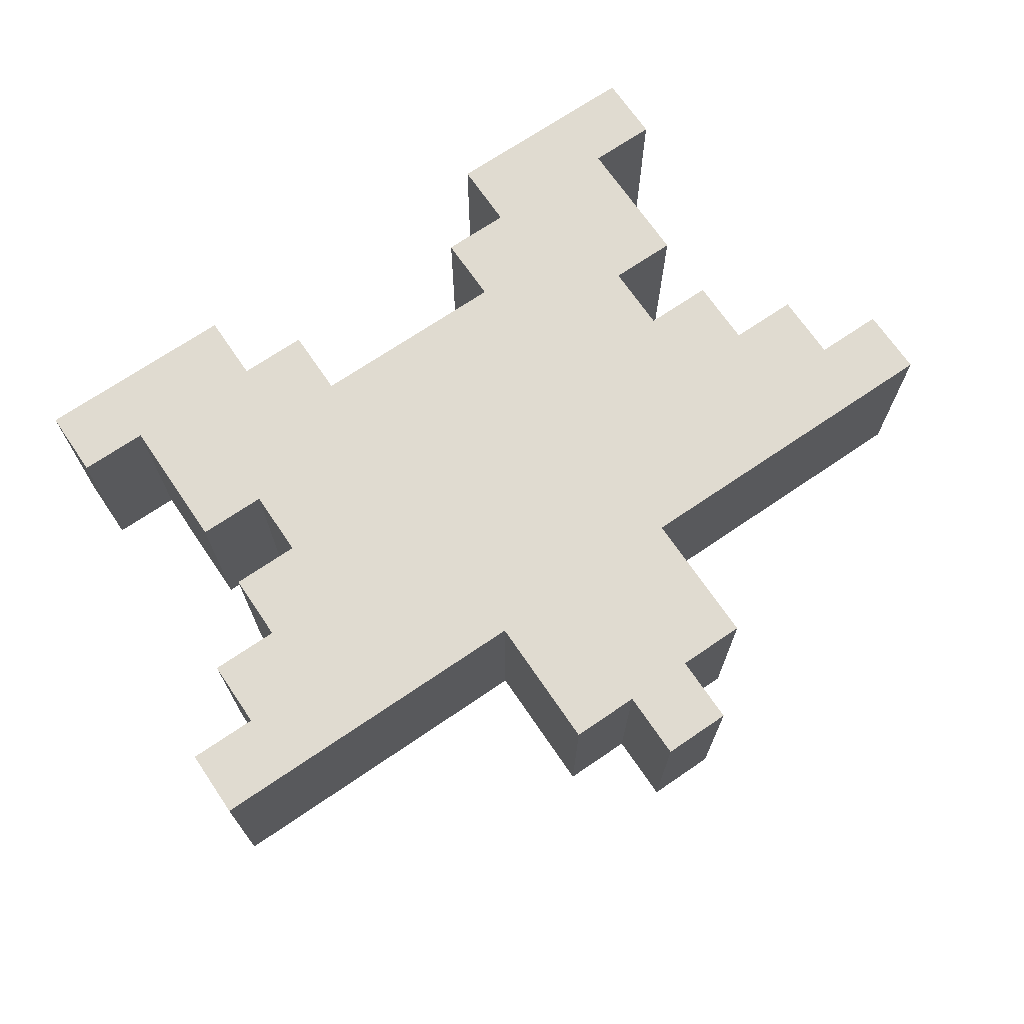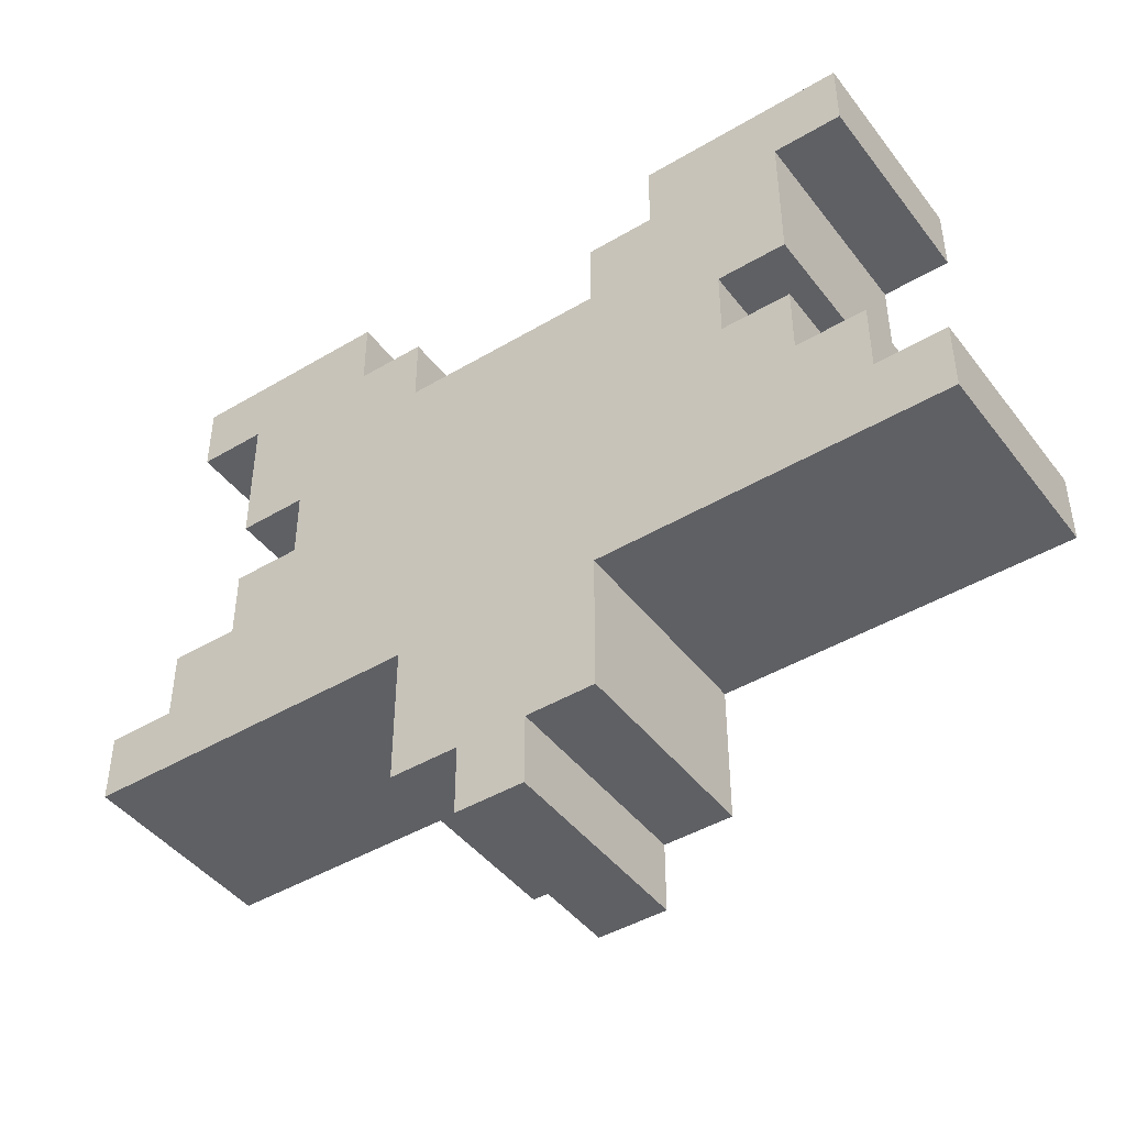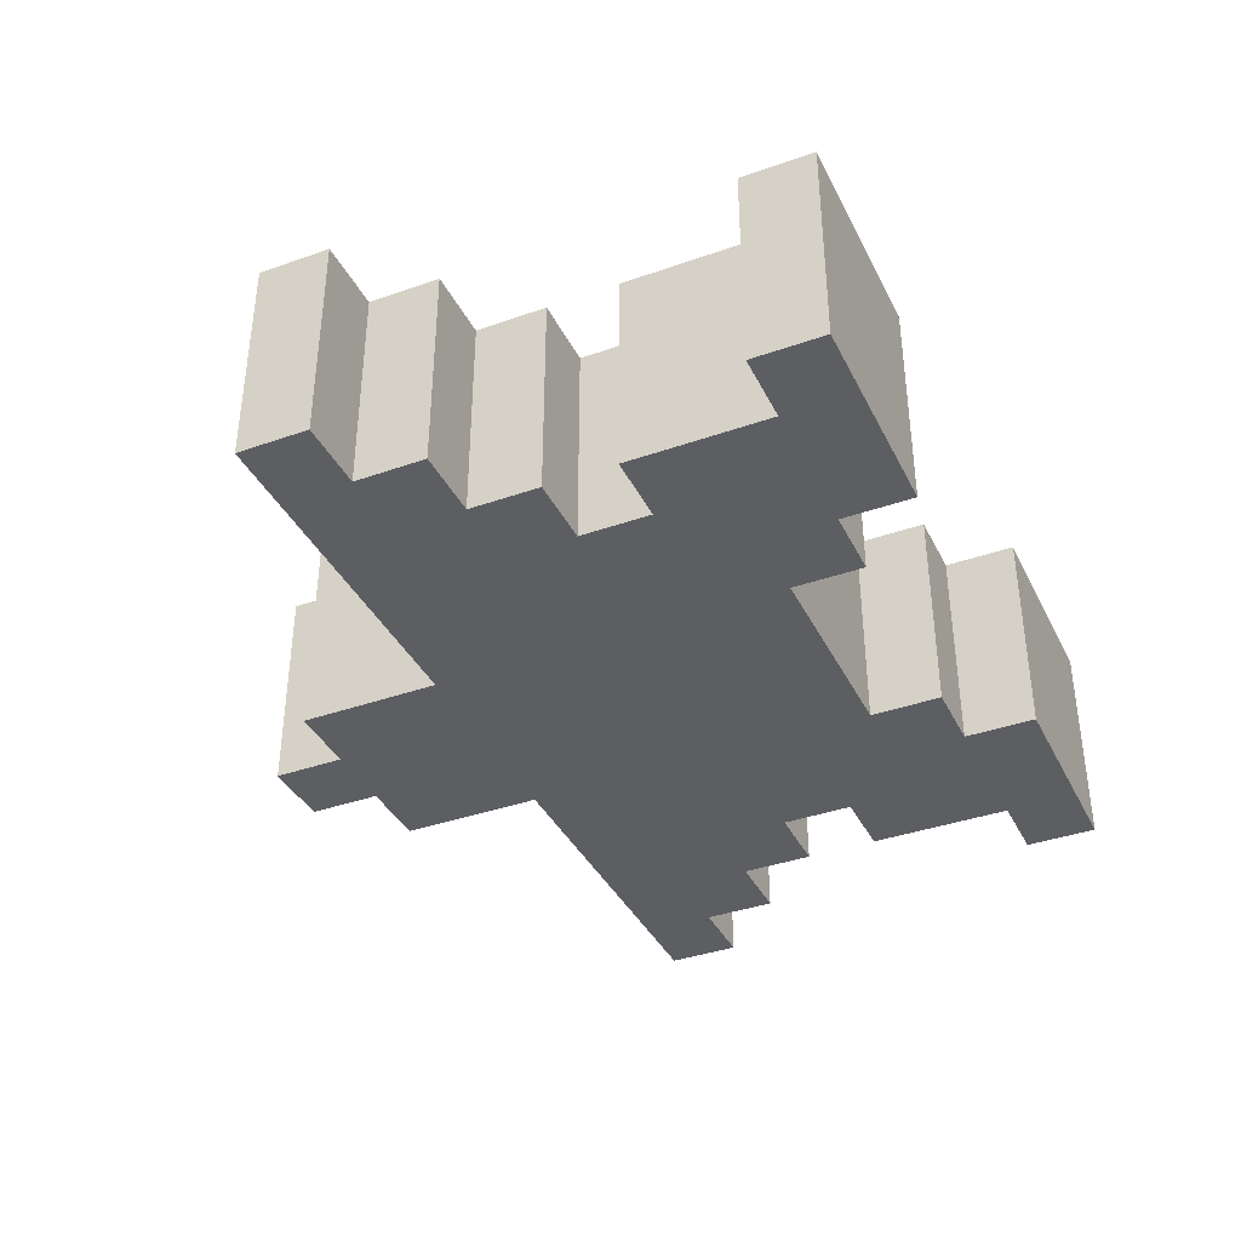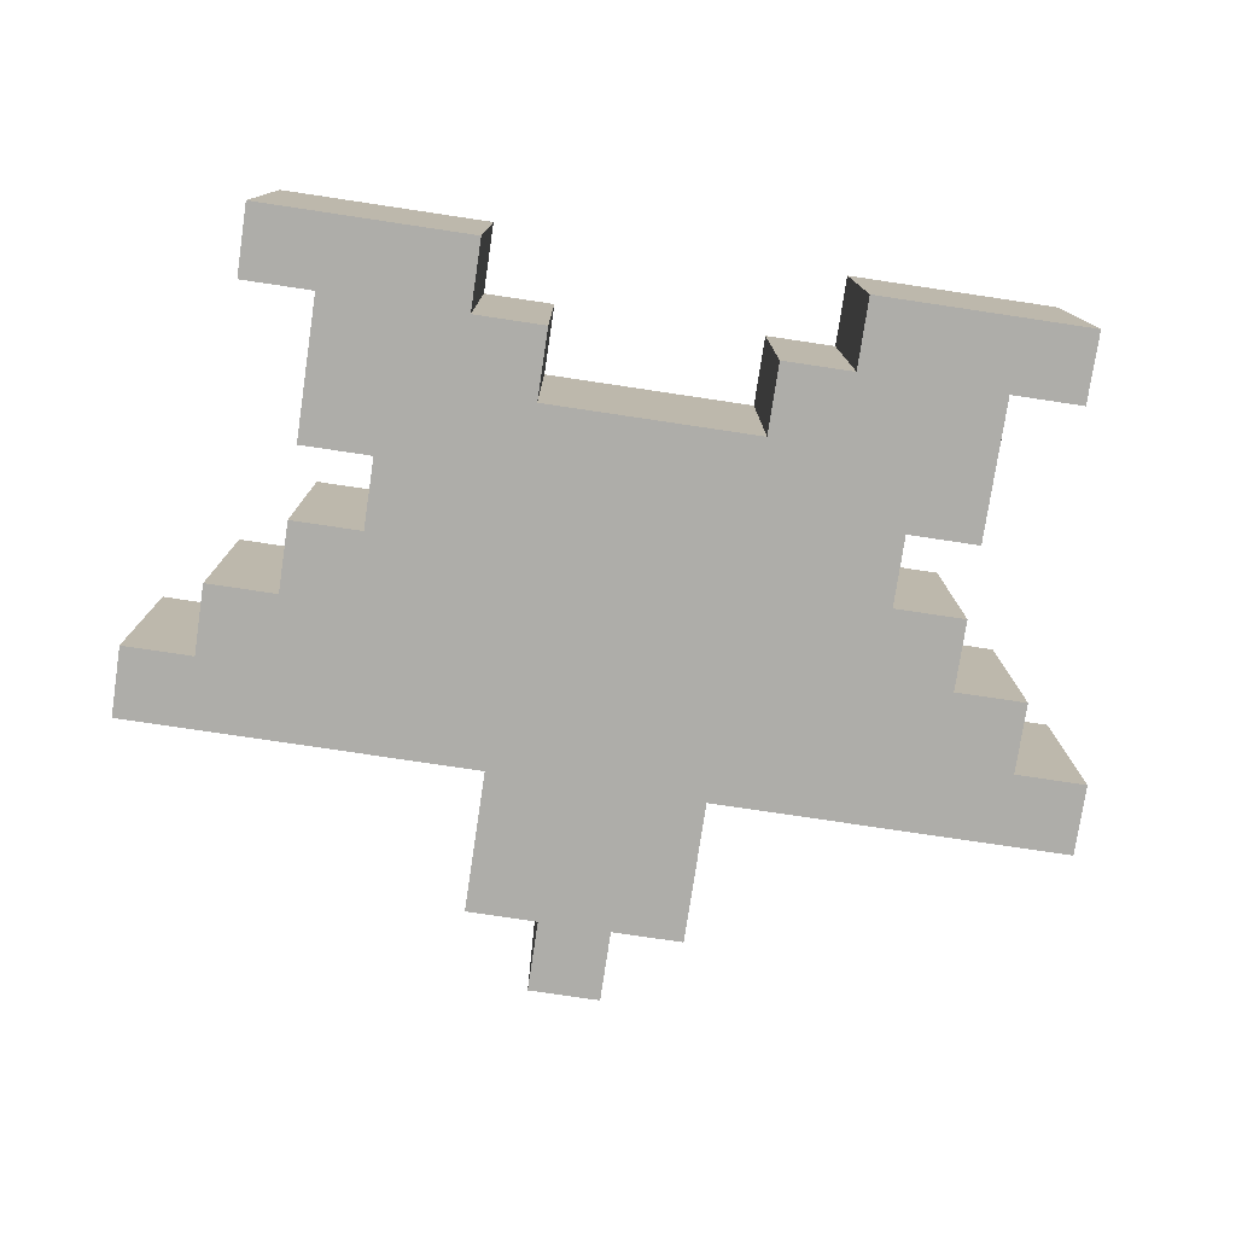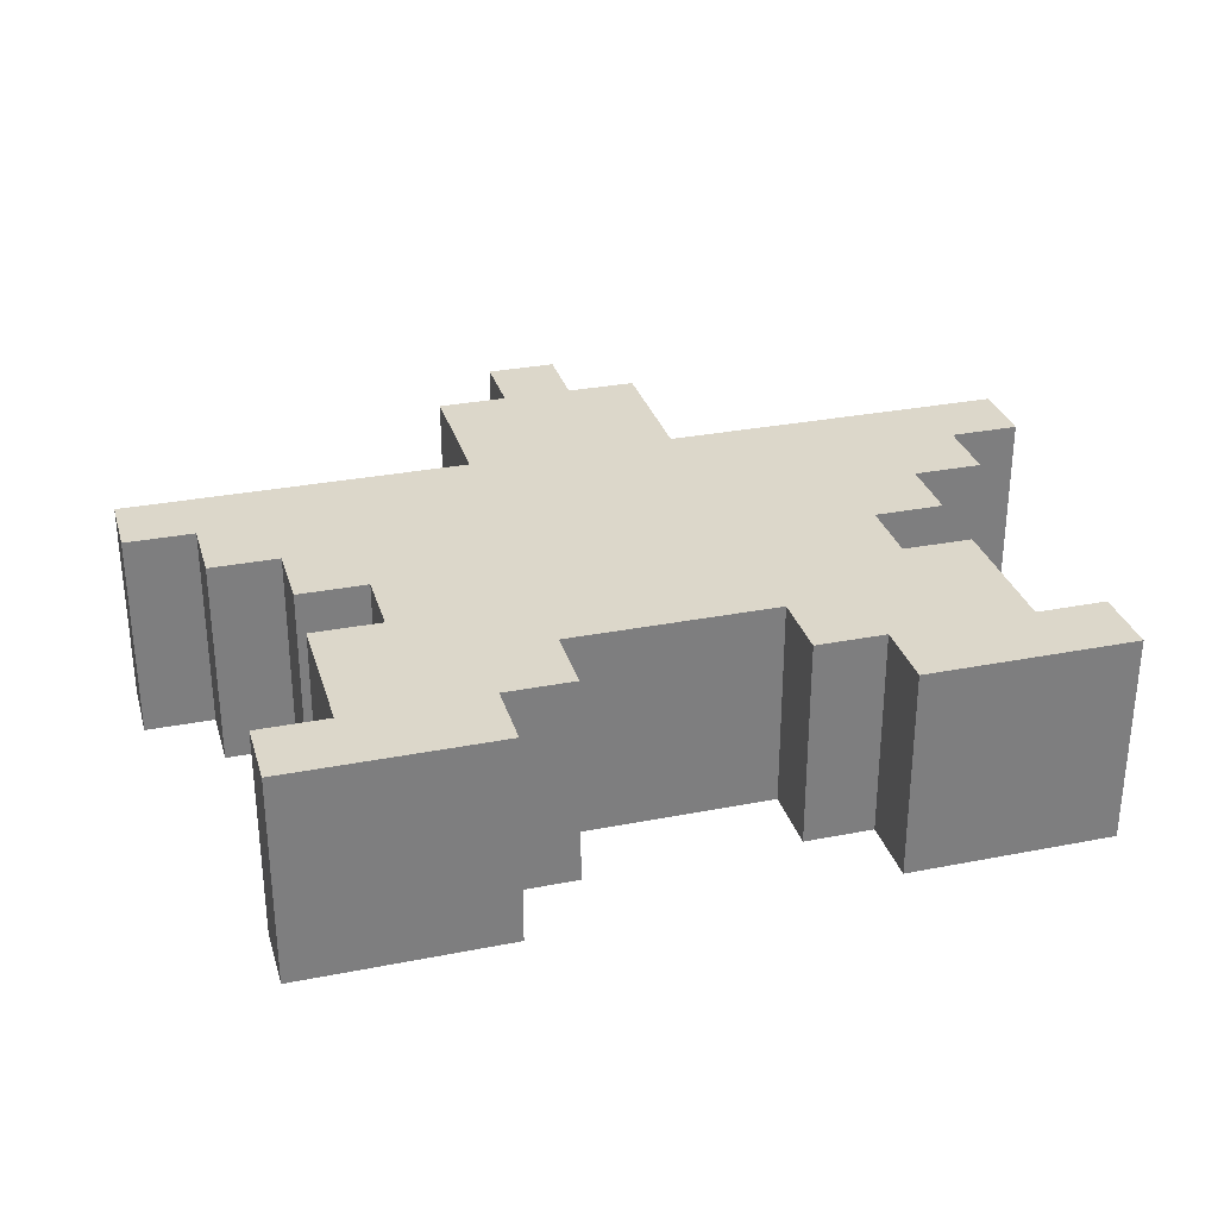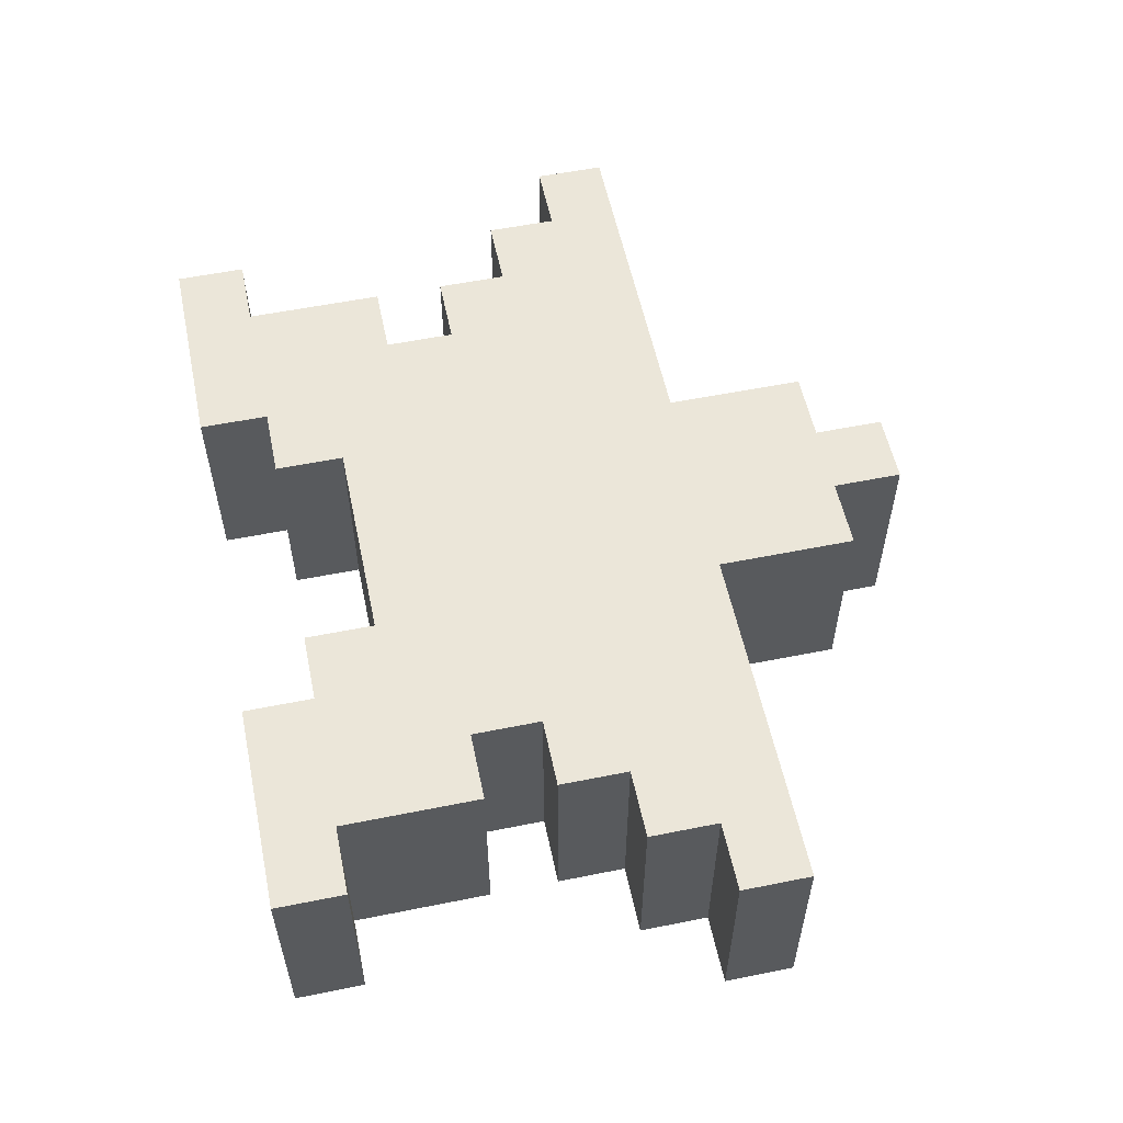
<metadata>
{"format":"obj","ext":"obj","renderer":"f3d","projection":"perspective","resolution":1024,"background":"white","views":[{"elev":70.1,"azim":145.7,"up":"+Y"},{"elev":-44.4,"azim":34.8,"up":"+Z"},{"elev":-37.8,"azim":-65.8,"up":"+Y"},{"elev":-77.1,"azim":-8.5,"up":"+Y"},{"elev":30.5,"azim":-15.8,"up":"+Y"},{"elev":56.2,"azim":78.1,"up":"+Y"}]}
</metadata>
<code>
o star.png
v 5 -1.5 -3
v 6 -1.5 -3
v 5 -1.5 -4
v 7 -1.5 -3
v 8 -1.5 -3
v 8 -1.5 -4
v 7 -1.5 -4
v 13 -1.5 -3
v 14 -1.5 -3
v 15 -1.5 -3
v 16 -1.5 -3
v 16 -1.5 -4
v 6 -1.5 -4
v 9 -1.5 -4
v 9 -1.5 -5
v 8 -1.5 -5
v 12 -1.5 -4
v 13 -1.5 -4
v 13 -1.5 -5
v 14 -1.5 -4
v 15 -1.5 -4
v 15 -1.5 -5
v 6 -1.5 -5
v 7 -1.5 -5
v 7 -1.5 -6
v 6 -1.5 -6
v 10 -1.5 -5
v 10 -1.5 -6
v 9 -1.5 -6
v 11 -1.5 -5
v 12 -1.5 -6
v 12 -1.5 -5
v 14 -1.5 -5
v 14 -1.5 -6
v 15 -1.5 -6
v 8 -1.5 -7
v 8 -1.5 -6
v 9 -1.5 -7
v 11 -1.5 -6
v 11 -1.5 -7
v 13 -1.5 -6
v 14 -1.5 -7
v 13 -1.5 -7
v 6 -1.5 -7
v 7 -1.5 -7
v 10 1.5 -13
v 9 -1.5 -8
v 11 1.5 -13
v 11 1.5 -12
v 10 -1.5 -7
v 12 1.5 -12
v 9 1.5 -12
v 10 1.5 -12
v 9 1.5 -11
v 12 1.5 -11
v 10 1.5 -11
v 11 1.5 -11
v 12 -1.5 -7
v 10 1.5 -10
v 16 1.5 -10
v 17 1.5 -10
v 17 1.5 -9
v 15 1.5 -10
v 13 1.5 -10
v 14 1.5 -10
v 12 1.5 -9
v 14 -1.5 -8
v 12 1.5 -10
v 11 1.5 -9
v 15 -1.5 -7
v 11 1.5 -10
v 9 1.5 -10
v 5 -1.5 -8
v 8 1.5 -10
v 8 1.5 -9
v 6 1.5 -10
v 6 -1.5 -8
v 7 1.5 -10
v 7 1.5 -9
v 6 1.5 -9
v 7 -1.5 -8
v 4 1.5 -10
v 5 1.5 -10
v 5 1.5 -9
v 8 -1.5 -8
v 4 1.5 -9
v 16 1.5 -9
v 16 1.5 -8
v 14 1.5 -9
v 15 1.5 -9
v 15 1.5 -8
v 9 -1.5 -9
v 10 -1.5 -8
v 13 1.5 -9
v 13 1.5 -8
v 10 -1.5 -9
v 11 -1.5 -8
v 12 1.5 -8
v 11 1.5 -8
v 10 1.5 -9
v 12 -1.5 -8
v 13 -1.5 -8
v 13 -1.5 -9
v 10 1.5 -8
v 9 1.5 -9
v 8 1.5 -8
v 7 1.5 -8
v 6 1.5 -8
v 5 1.5 -8
v 15 -1.5 -8
v 15 -1.5 -9
v 14 -1.5 -9
v 15 1.5 -7
v 16 -1.5 -8
v 16 -1.5 -9
v 14 1.5 -8
v 4 -1.5 -9
v 5 -1.5 -9
v 5 -1.5 -10
v 4 -1.5 -10
v 12 1.5 -7
v 6 -1.5 -9
v 10 1.5 -7
v 9 1.5 -8
v 7 1.5 -7
v 7 -1.5 -9
v 7 -1.5 -10
v 6 -1.5 -10
v 6 1.5 -7
v 8 -1.5 -9
v 8 -1.5 -10
v 13 1.5 -7
v 14 1.5 -7
v 13 1.5 -6
v 11 1.5 -7
v 11 1.5 -6
v 9 1.5 -7
v 8 1.5 -6
v 8 1.5 -7
v 9 -1.5 -10
v 15 1.5 -6
v 14 1.5 -6
v 11 -1.5 -10
v 14 1.5 -5
v 11 -1.5 -9
v 12 1.5 -5
v 12 -1.5 -10
v 12 1.5 -6
v 12 -1.5 -9
v 11 1.5 -5
v 9 1.5 -6
v 10 1.5 -6
v 10 1.5 -5
v 6 1.5 -6
v 14 -1.5 -10
v 13 -1.5 -10
v 7 1.5 -6
v 7 1.5 -5
v 6 1.5 -5
v 15 1.5 -5
v 15 1.5 -4
v 14 1.5 -4
v 13 1.5 -5
v 15 -1.5 -10
v 13 1.5 -4
v 17 -1.5 -9
v 17 -1.5 -10
v 16 -1.5 -10
v 12 1.5 -4
v 10 -1.5 -10
v 8 1.5 -5
v 9 1.5 -5
v 9 1.5 -4
v 6 1.5 -4
v 11 -1.5 -11
v 10 -1.5 -11
v 16 1.5 -4
v 16 1.5 -3
v 12 -1.5 -11
v 15 1.5 -3
v 9 -1.5 -11
v 14 1.5 -3
v 10 -1.5 -12
v 9 -1.5 -12
v 13 1.5 -3
v 7 1.5 -4
v 8 1.5 -4
v 8 1.5 -3
v 7 1.5 -3
v 5 1.5 -4
v 12 -1.5 -12
v 11 -1.5 -12
v 6 1.5 -3
v 5 1.5 -3
v 11 -1.5 -13
v 10 -1.5 -13
f 1 3 13 2
f 2 13 7 4
f 4 7 6 5
f 8 18 20 9
f 9 20 21 10
f 10 21 12 11
f 6 16 15 14
f 17 32 19 18
f 20 33 22 21
f 15 29 28 27
f 27 28 39 30
f 30 39 31 32
f 33 34 35 22
f 41 43 42 34
f 44 77 81 45
f 42 67 110 70
f 73 118 122 77
f 110 111 115 114
f 115 168 167 166
f 143 175 179 147
f 175 192 191 179
f 194 193 174 190
f 193 189 186 174
f 189 188 187 186
f 185 182 162 165
f 182 180 161 162
f 180 178 177 161
f 187 173 172 171
f 169 165 163 146
f 162 161 160 144
f 172 153 152 151
f 153 150 136 152
f 150 146 148 136
f 144 160 141 142
f 134 142 133 132
f 129 125 107 108
f 133 113 91 116
f 109 108 80 84
f 91 88 87 90
f 87 62 61 60
f 71 68 55 57
f 57 55 51 49
f 4 5 188 189
f 10 11 178 180
f 11 12 177 178
f 179 191 51 55
f 22 35 141 160
f 34 42 133 142
f 166 167 61 62
f 14 15 172 173
f 8 9 182 185
f 70 110 91 113
f 42 70 113 133
f 147 179 55 68
f 18 8 185 165
f 13 3 190 174
f 73 77 108 109
f 21 22 160 161
f 9 10 180 182
f 12 21 161 177
f 118 73 109 84
f 35 34 142 141
f 6 14 173 187
f 1 2 193 194
f 17 18 165 169
f 167 168 60 61
f 3 1 194 190
f 32 17 169 146
f 115 166 62 87
f 77 44 129 108
f 114 115 87 88
f 44 45 125 129
f 15 27 153 172
f 5 6 187 188
f 191 192 49 51
f 27 30 150 153
f 110 114 88 91
f 30 32 146 150
f 2 4 189 193
f 13 23 24 7
f 37 36 38 29
f 38 47 93 50
f 93 96 145 97
f 117 120 119 118
f 118 119 128 122
f 126 127 131 130
f 145 143 147 149
f 111 164 168 115
f 181 184 183 176
f 183 196 195 192
f 174 186 158 159
f 138 151 137 139
f 137 123 104 124
f 104 99 69 100
f 86 84 83 82
f 84 80 76 83
f 79 75 74 78
f 69 66 68 71
f 90 87 60 63
f 54 56 53 52
f 53 49 48 46
f 196 183 53 46
f 119 120 82 83
f 192 195 48 49
f 117 118 84 86
f 128 119 83 76
f 120 117 86 82
f 131 127 78 74
f 23 13 174 159
f 168 164 63 60
f 184 181 54 52
f 183 184 52 53
f 195 196 46 48
f 7 24 16 6
f 18 19 33 20
f 24 25 37 16
f 16 37 29 15
f 19 41 34 33
f 45 81 85 36
f 77 122 126 81
f 81 126 130 85
f 85 130 92 47
f 102 103 112 67
f 67 112 111 110
f 92 140 170 96
f 170 176 175 143
f 176 183 192 175
f 186 187 171 158
f 165 162 144 163
f 158 171 138 157
f 171 172 151 138
f 163 144 142 134
f 125 139 106 107
f 108 107 79 80
f 107 106 75 79
f 106 124 105 75
f 95 116 89 94
f 116 91 90 89
f 105 100 59 72
f 59 71 57 56
f 56 57 49 53
f 23 26 25 24
f 29 38 50 28
f 50 93 97 40
f 97 145 149 101
f 122 128 127 126
f 130 131 140 92
f 149 147 156 103
f 112 155 164 111
f 140 181 176 170
f 159 158 157 154
f 151 152 123 137
f 123 135 99 104
f 99 98 66 69
f 80 79 78 76
f 75 105 72 74
f 66 94 64 68
f 89 90 63 65
f 72 59 56 54
f 127 128 76 78
f 140 131 74 72
f 156 147 68 64
f 164 155 65 63
f 26 23 159 154
f 181 140 72 54
f 25 26 154 157
f 32 31 41 19
f 25 45 36 37
f 28 50 40 39
f 39 40 58 31
f 31 58 43 41
f 36 85 47 38
f 40 97 101 58
f 58 101 102 43
f 43 102 67 42
f 47 92 96 93
f 101 149 103 102
f 96 170 143 145
f 103 156 155 112
f 146 163 134 148
f 157 138 139 125
f 152 136 135 123
f 136 148 121 135
f 148 134 132 121
f 139 137 124 106
f 135 121 98 99
f 121 132 95 98
f 132 133 116 95
f 124 104 100 105
f 98 95 94 66
f 100 69 71 59
f 94 89 65 64
f 45 25 157 125
f 155 156 64 65

</code>
